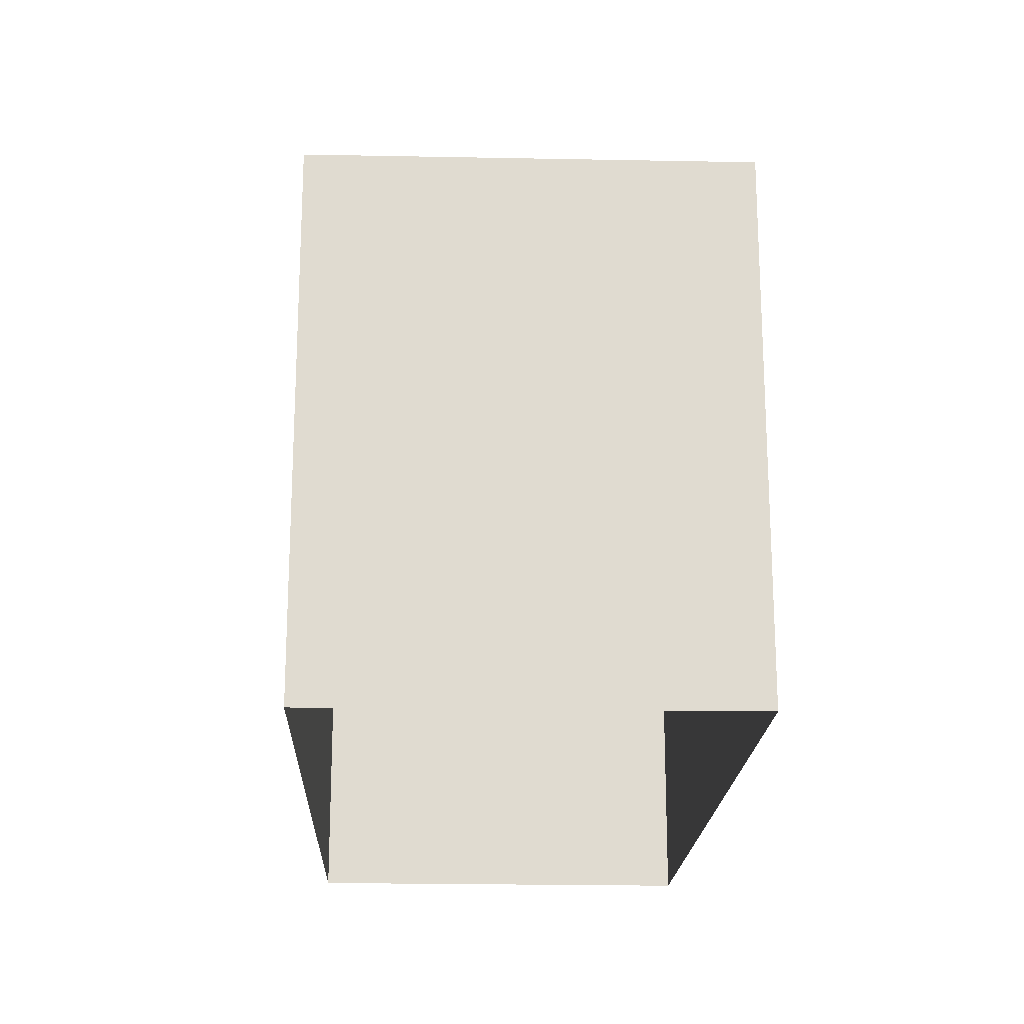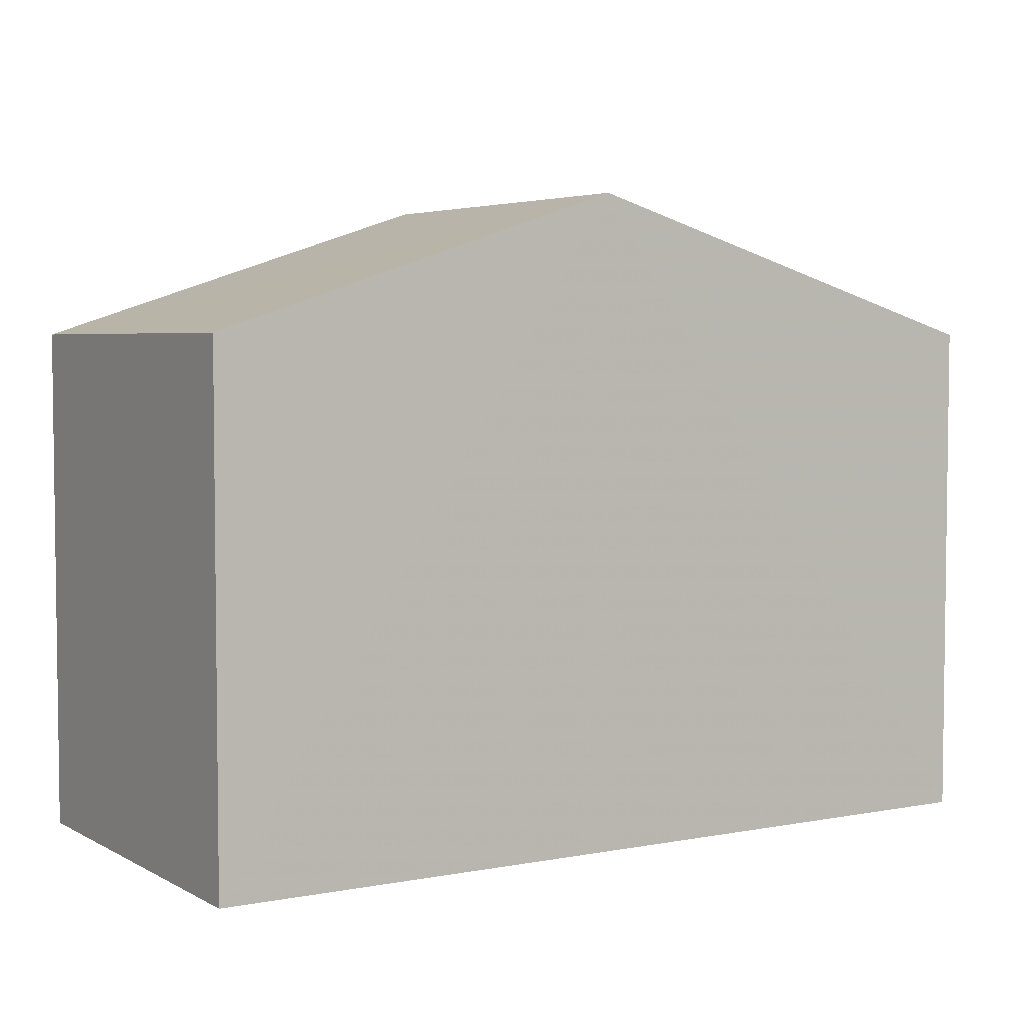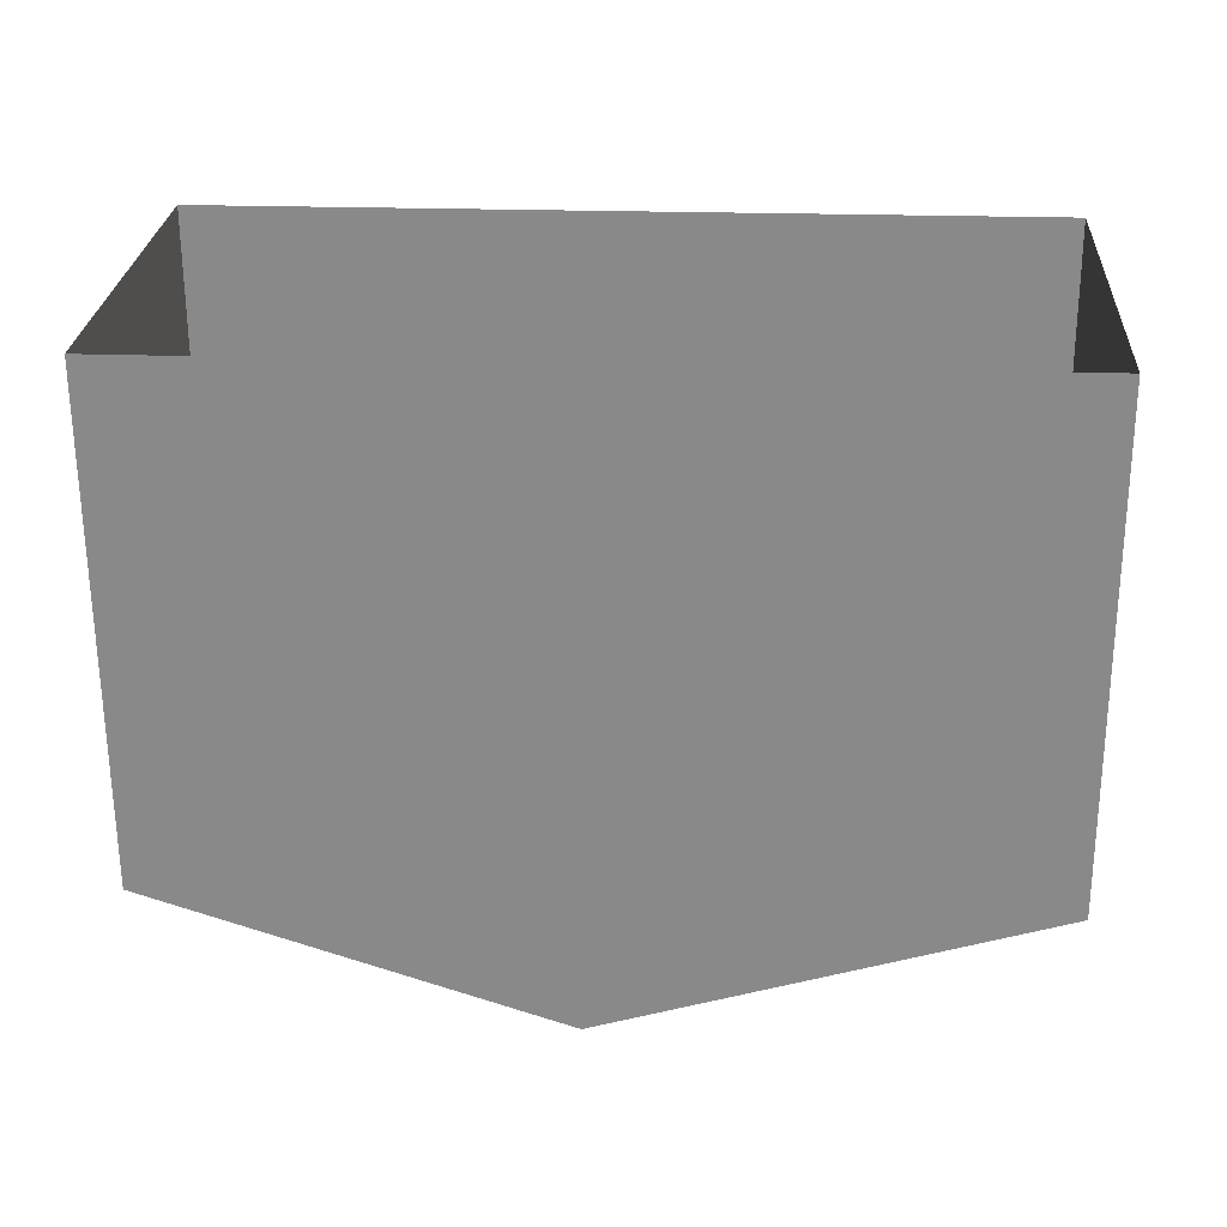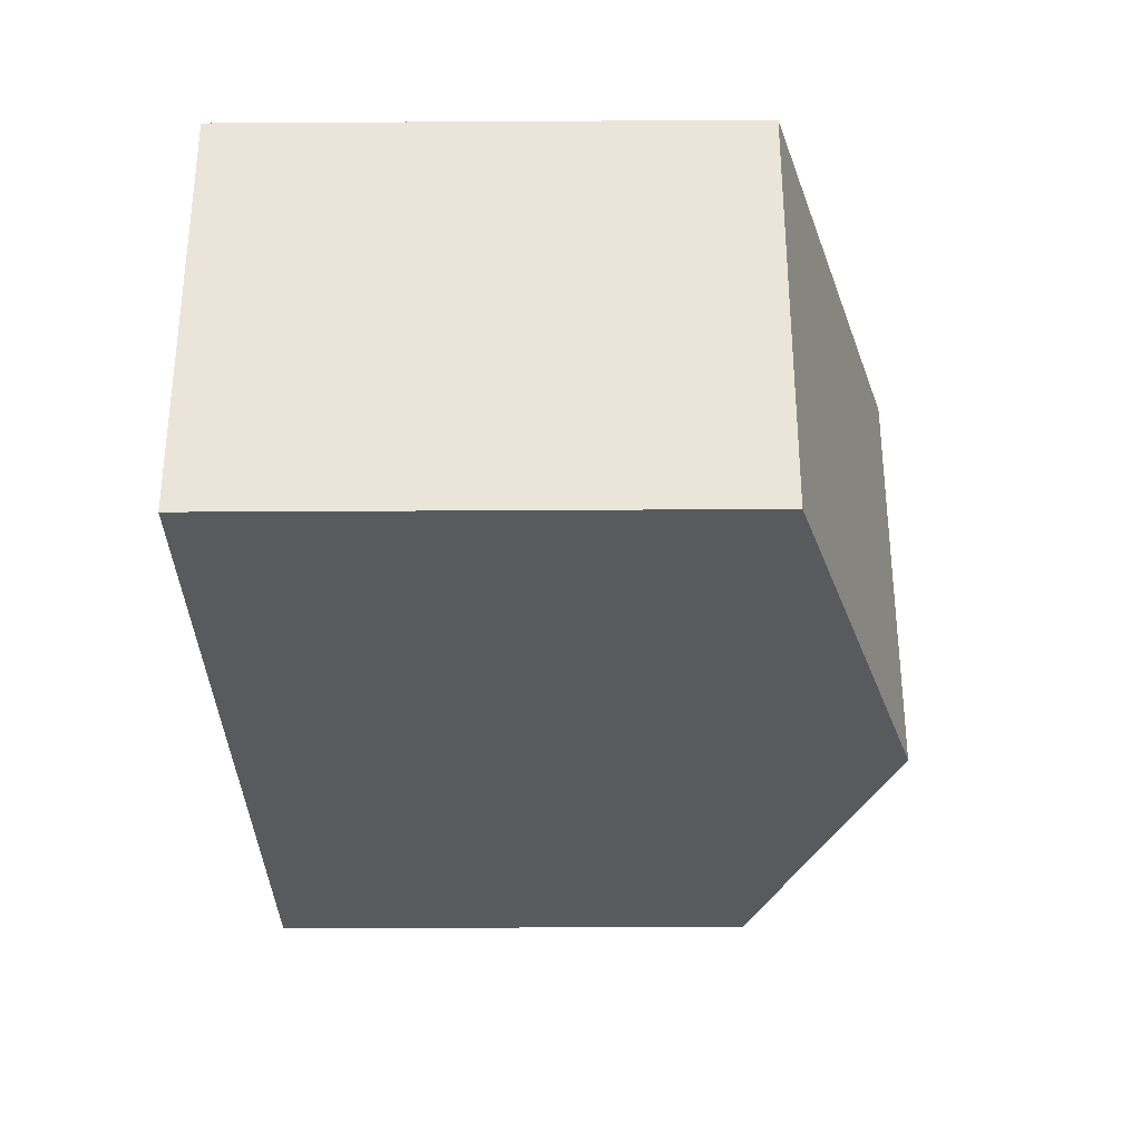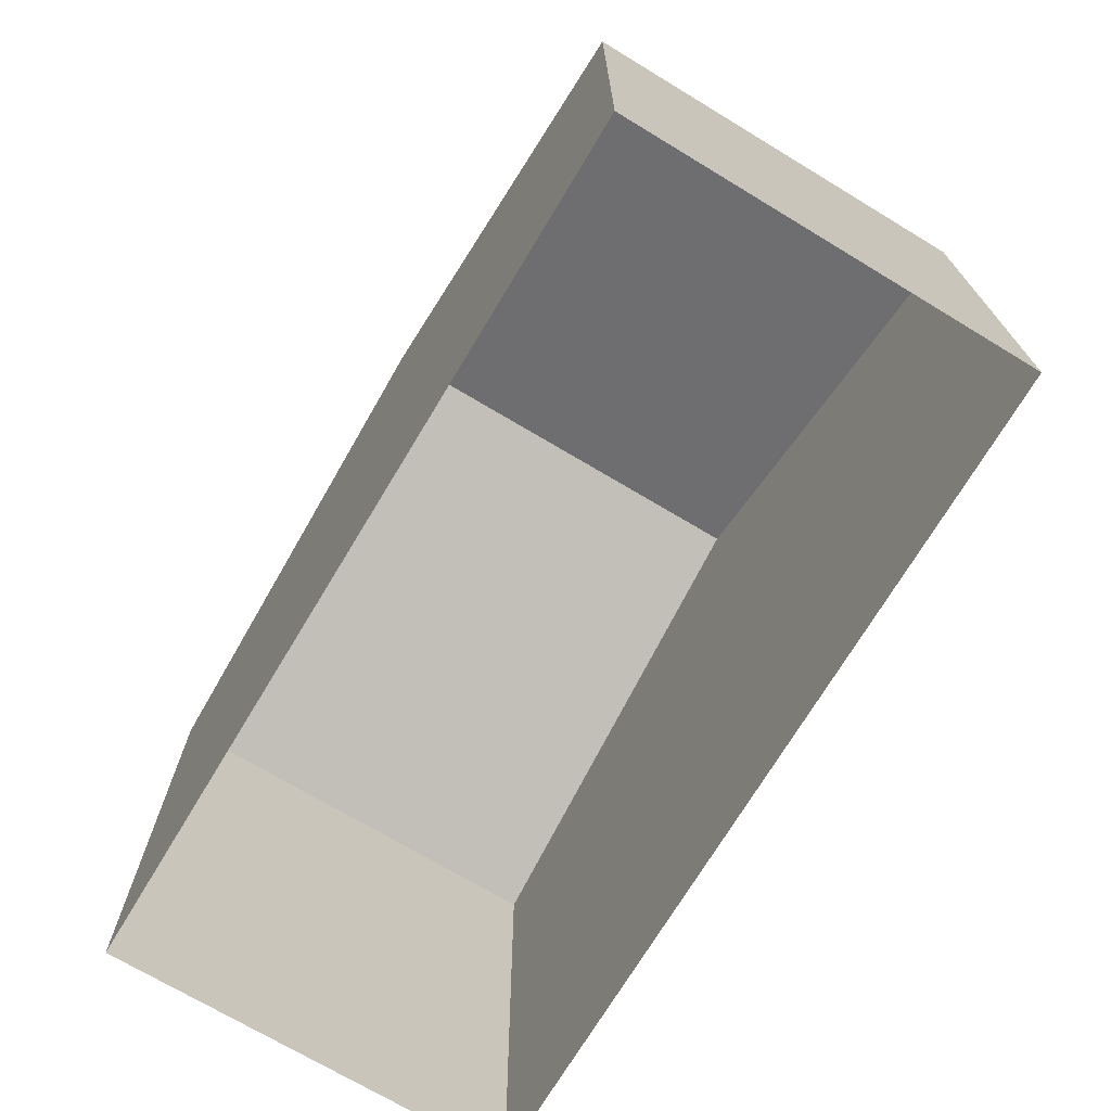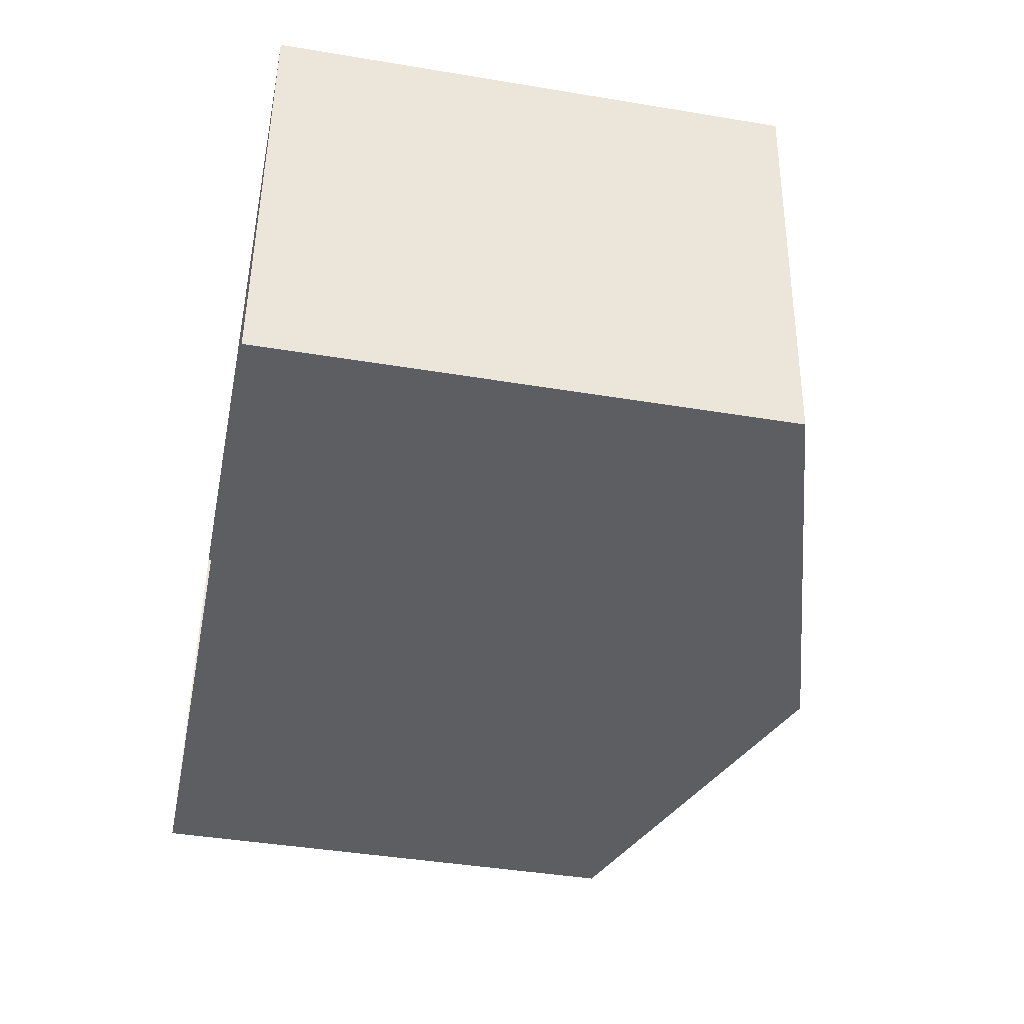
<metadata>
{"format":"obj","ext":"obj","renderer":"f3d","projection":"perspective","resolution":1024,"background":"white","views":[{"elev":-19.3,"azim":91.6,"up":"+Z"},{"elev":4.4,"azim":152.1,"up":"+Z"},{"elev":-63.7,"azim":-179.7,"up":"+Y"},{"elev":-34.9,"azim":-89.5,"up":"+Y"},{"elev":-71.5,"azim":62.7,"up":"+Z"},{"elev":-42.5,"azim":-101.3,"up":"+Y"}]}
</metadata>
<code>
v -3.72e+05 -1.034e+05 34.36
v -3.72e+05 -1.034e+05 34.36
v -3.72e+05 -1.034e+05 34.36
v -3.72e+05 -1.034e+05 34.36
v -3.72e+05 -1.034e+05 40.85
v -3.72e+05 -1.034e+05 40.85
v -3.72e+05 -1.034e+05 42.58
v -3.72e+05 -1.034e+05 42.58
v -3.72e+05 -1.034e+05 40.85
v -3.72e+05 -1.034e+05 40.85
f 1 2 3
f 1 4 2
f 5 6 7
f 8 5 7
f 9 10 8
f 7 9 8
f 6 1 3
f 6 5 1
f 6 3 7
f 3 2 7
f 2 9 7
f 10 4 8
f 4 1 8
f 1 5 8
f 10 2 4
f 10 9 2

</code>
